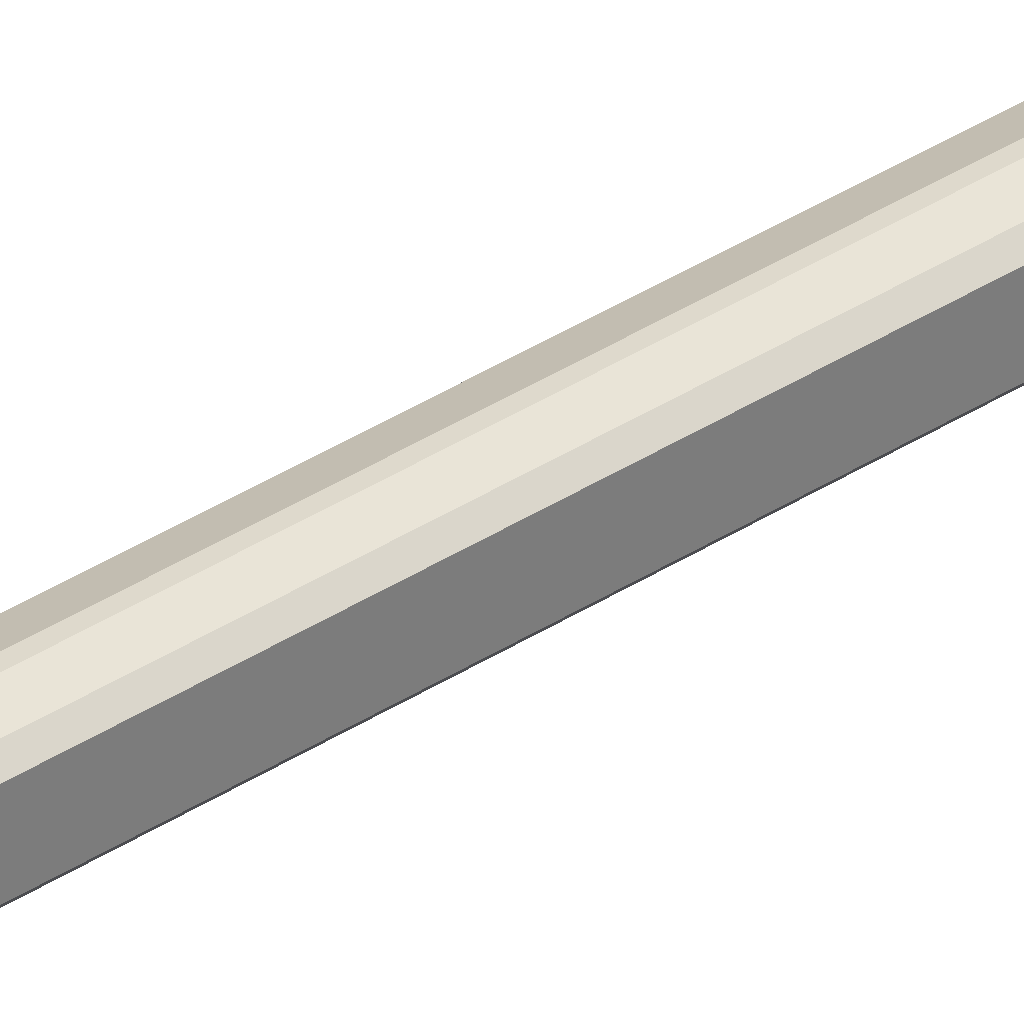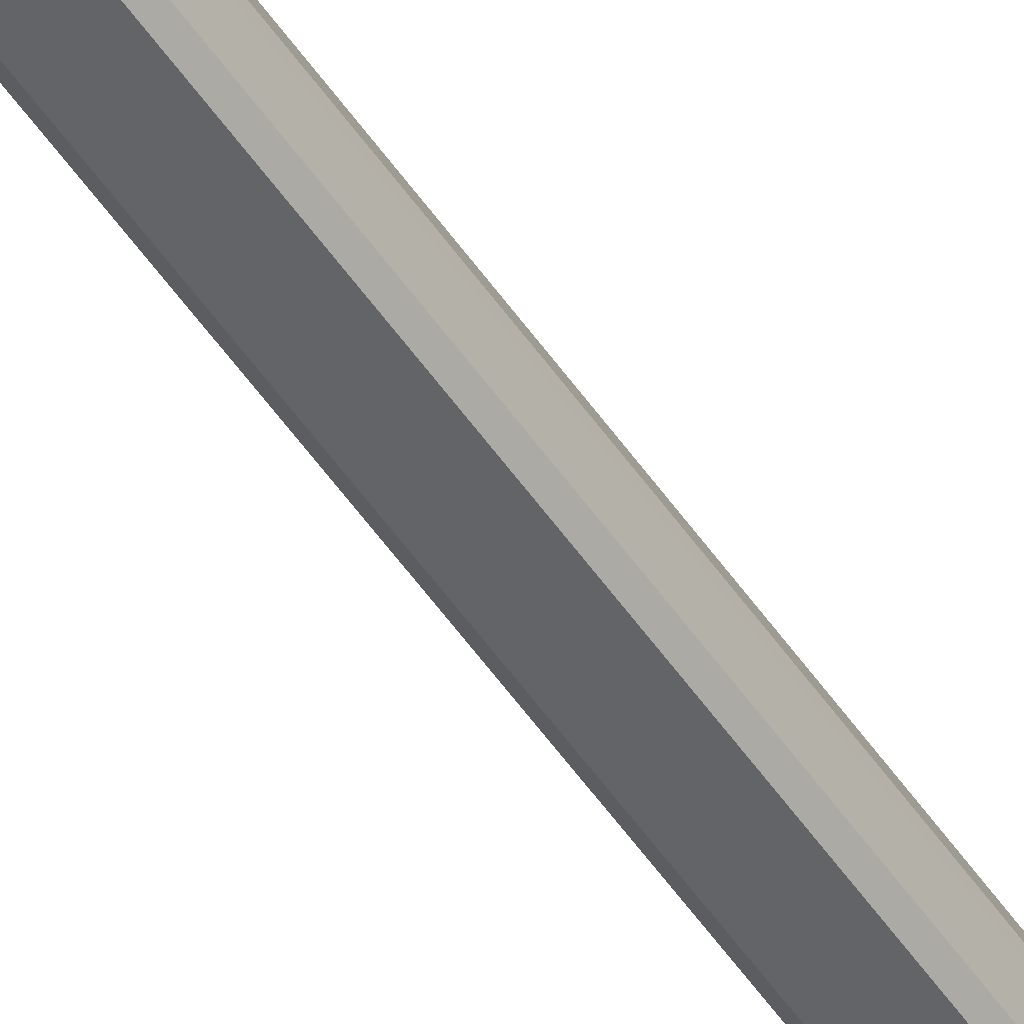
<metadata>
{"format":"obj","ext":"obj","renderer":"f3d","projection":"perspective","resolution":1024,"background":"white","views":[{"elev":32.1,"azim":-133.6,"up":"+Y"},{"elev":-51.3,"azim":32.9,"up":"+Y"}]}
</metadata>
<code>
o Base_ACD.007_Base_ACD
v -0 -0.005 0
v 0.000948 -0.000638 -0.0833
v 0.001339 0.001317 -0.07705
v 0.000948 0.001317 -0.07705
v 0.000948 -0.00142 -0.07588
v 0.003684 -0.000638 -0.07822
v 0.003684 0.000926 -0.07744
v 0.001339 0.000535 -0.0833
v 0.001339 0.001317 -0.07588
v 0.003684 -0.000638 -0.07705
v 0.001339 -0.00142 -0.07705
v 0.003684 0.000926 -0.07822
v 0.001339 -0.000638 -0.0833
v 0.000948 0.000535 -0.0833
v 0.00173 -0.000638 -0.07588
v 0.002902 -0.000638 -0.08018
v 0.003684 0.000535 -0.07705
v 0.000948 0.001317 -0.07588
v 0.001339 0.000926 -0.08057
f 8 14 19
f 4 2 5
f 3 4 9
f 7 3 9
f 6 7 10
f 6 10 11
f 5 2 11
f 10 5 11
f 3 7 12
f 7 6 12
f 2 8 13
f 11 2 13
f 2 4 14
f 8 2 14
f 9 5 15
f 5 10 15
f 6 11 16
f 12 6 16
f 8 12 16
f 13 8 16
f 11 13 16
f 7 9 17
f 10 7 17
f 9 15 17
f 15 10 17
f 4 5 18
f 9 4 18
f 5 9 18
f 4 3 19
f 3 12 19
f 12 8 19
f 14 4 19
o Base_ACD.006_Base_ACD.007
v -0 -0.005 0
v 0.000948 -0.003765 -0.07744
v 0.000948 0.003662 -0.07822
v -0.000616 0.003662 -0.07822
v 0.000166 -0.000246 -0.08643
v -0.001007 -0.001419 -0.07588
v -0.001007 -0.000637 -0.08487
v 0.000948 -0.000246 -0.08526
v -0.000616 -0.003765 -0.07822
v 0.000948 0.001316 -0.07588
v -0.001007 0.001316 -0.07588
v -0.001007 0.000925 -0.08448
v 0.000557 0.000534 -0.08604
v 0.000557 0.003662 -0.07705
v 0.000948 -0.001419 -0.07588
v 0.000948 -0.003765 -0.07822
v -0.000616 -0.003765 -0.07705
v 0.000166 -0.000637 -0.08604
v -0.000616 0.003662 -0.07705
v -0.000225 0.000925 -0.08526
v -0.000616 0.000143 -0.08604
v 0.000948 -0.001028 -0.08448
v 0.000948 0.000925 -0.08448
v -0.000616 -0.000637 -0.08565
v -0.000616 0.001707 -0.07588
v -0.001007 -0.001028 -0.08408
v 0.000557 -0.003765 -0.07705
f 34 36 46
f 22 21 27
f 21 22 29
f 25 29 30
f 26 25 30
f 26 30 31
f 30 23 31
f 27 24 32
f 22 23 33
f 29 22 33
f 21 29 34
f 29 25 34
f 27 21 35
f 21 28 35
f 28 21 36
f 25 28 36
f 34 25 36
f 35 28 37
f 23 30 38
f 33 23 38
f 23 22 39
f 31 23 39
f 22 32 39
f 39 32 40
f 26 31 40
f 32 24 40
f 31 39 40
f 24 27 41
f 27 35 41
f 37 24 41
f 35 37 41
f 22 27 42
f 32 22 42
f 27 32 42
f 24 37 43
f 37 28 43
f 40 24 43
f 26 40 43
f 30 29 44
f 29 33 44
f 38 30 44
f 33 38 44
f 25 26 45
f 28 25 45
f 26 43 45
f 43 28 45
f 21 34 46
f 36 21 46
o Base_ACD.005_Base_ACD.006
v -0 -0.005 0
v -0.001007 0.000534 -0.0833
v -0.003744 -0.000638 -0.07705
v -0.001398 -0.001029 -0.07588
v -0.001007 0.001317 -0.07588
v -0.003744 0.000925 -0.07822
v -0.001398 -0.000638 -0.0833
v -0.001007 -0.001029 -0.07978
v -0.003744 -0.000638 -0.07822
v -0.003744 0.000534 -0.07705
v -0.001007 -0.001029 -0.07588
v -0.001398 0.001317 -0.07705
v -0.001398 0.000534 -0.0833
v -0.001398 0.001317 -0.07588
v -0.001007 -0.000638 -0.0833
v -0.002571 -0.000638 -0.08096
v -0.001398 -0.001029 -0.07978
v -0.003352 0.000925 -0.079
f 58 59 64
f 48 51 54
f 50 49 55
f 49 52 55
f 49 50 56
f 52 49 56
f 51 50 57
f 50 54 57
f 54 51 57
f 51 48 58
f 48 53 59
f 58 48 59
f 50 51 60
f 56 50 60
f 52 56 60
f 51 58 60
f 58 52 60
f 53 48 61
f 48 54 61
f 54 53 61
f 55 52 62
f 52 59 62
f 59 53 62
f 54 50 63
f 53 54 63
f 50 55 63
f 62 53 63
f 55 62 63
f 52 58 64
f 59 52 64
o Base_ACD.004_Base_ACD.005
v -0 -0.005 0
v 0.000557 0.003662 0.07502
v 0.000166 0.004835 0.06721
v 0.000166 0.004444 0.06487
v -0.000225 0.001317 0.08597
v 0.000557 0.001317 0.05275
v -0.000225 0.001317 0.05118
v -0.000225 0.004835 0.07307
v 0.000557 0.001317 0.0758
v 0.000557 0.004835 0.0676
v 0.000166 0.001708 0.08597
v -0.000225 0.001708 0.05118
v -0.000225 0.004835 0.06721
v 0.000557 0.00249 0.05548
v 0.000557 0.004444 0.07307
v 0.000166 0.004835 0.07307
v -0.000225 0.001708 0.08597
v 0.000166 0.001708 0.05118
v 0.000166 0.001317 0.08597
f 73 75 83
f 70 69 71
f 71 69 72
f 70 66 73
f 69 70 73
f 68 67 74
f 66 70 74
f 67 72 74
f 73 66 75
f 71 72 76
f 67 68 77
f 72 67 77
f 68 76 77
f 76 72 77
f 68 74 78
f 74 70 78
f 66 74 79
f 75 66 79
f 75 79 80
f 74 72 80
f 72 75 80
f 79 74 80
f 72 69 81
f 69 75 81
f 75 72 81
f 70 71 82
f 76 68 82
f 71 76 82
f 68 78 82
f 78 70 82
f 69 73 83
f 75 69 83
o Base_ACD.003_Base_ACD.004
v -0 -0.005 0
v 0.003684 -0.000247 0.06096
v -0.004917 -0.000247 0.07268
v -0.004917 0.000144 0.07268
v 0.001729 -0.000247 0.08597
v 0.001338 0.001317 0.05118
v 0.001338 0.001317 0.08597
v -0.001397 -0.000247 0.05118
v 0.004857 0.000535 0.06839
v -0.001006 0.001317 0.05118
v -0.001006 0.001317 0.08636
v -0.001397 -0.000247 0.08597
v -0.004524 0.000535 0.06721
v 0.004857 -0.000247 0.07307
v 0.001729 -0.000247 0.05118
v -0.004524 -0.000247 0.06526
v -0.002179 0.000535 0.05392
v 0.004857 0.000144 0.07307
v 0.004466 0.000144 0.06487
v -0.004524 0.000535 0.07268
v -0.001397 0.000926 0.08597
v 0.004857 -0.000247 0.06721
v -0.004917 0.000144 0.0676
v -0.002179 -0.000247 0.05353
v -0.001397 0.000926 0.05118
v 0.001729 0.000144 0.05118
v 0.004466 0.000535 0.06526
v 0.000947 0.000535 0.08636
v 0.001729 0.000144 0.08597
v 0.004466 0.000535 0.07268
v -0.004524 0.000144 0.06526
v -0.004917 -0.000247 0.0676
f 106 99 115
f 86 85 88
f 85 86 91
f 89 90 92
f 90 89 93
f 89 91 93
f 90 93 94
f 87 86 95
f 86 88 95
f 94 93 96
f 88 85 97
f 85 91 98
f 91 89 98
f 91 86 99
f 88 97 101
f 97 92 101
f 87 94 103
f 96 87 103
f 94 96 103
f 94 87 104
f 87 95 104
f 95 94 104
f 97 85 105
f 92 97 105
f 85 102 105
f 86 87 106
f 87 96 106
f 91 99 107
f 107 100 108
f 93 91 108
f 96 93 108
f 91 107 108
f 85 98 109
f 98 89 109
f 102 85 109
f 102 109 110
f 89 92 110
f 92 105 110
f 105 102 110
f 109 89 110
f 90 94 111
f 95 88 111
f 94 95 111
f 88 101 112
f 101 90 112
f 111 88 112
f 90 111 112
f 92 90 113
f 90 101 113
f 101 92 113
f 106 96 114
f 99 106 114
f 107 99 114
f 100 107 114
f 108 100 114
f 96 108 114
f 99 86 115
f 86 106 115
o Base_ACD.002_Base_ACD.003
v -0 -0.005 0
v 0.001339 -0.001029 0.05118
v -0.001398 -0.001029 0.08597
v -0.001007 -0.00142 0.08636
v 0.001339 -0.000247 0.08597
v -0.001398 -0.000247 0.05118
v -0.001007 -0.00142 0.05118
v 0.000947 -0.00142 0.08636
v -0.001398 -0.000247 0.08597
v 0.001339 -0.000247 0.05118
v 0.000947 -0.00142 0.05118
v 0.001339 -0.001029 0.08597
v -0.001398 -0.001029 0.05118
v 0.000947 -0.000638 0.08636
f 120 124 129
f 119 118 122
f 121 117 122
f 119 122 123
f 118 119 124
f 120 121 124
f 121 118 124
f 120 117 125
f 117 121 125
f 121 120 125
f 122 117 126
f 123 122 126
f 117 123 126
f 117 120 127
f 120 123 127
f 123 117 127
f 118 121 128
f 122 118 128
f 121 122 128
f 119 123 129
f 123 120 129
f 124 119 129
o Base_ACD.001_Base_ACD.002
v -0 -0.005 0
v -0.000225 -0.004547 0.07385
v 0.000557 -0.00142 0.05274
v 0.000557 -0.001811 0.05274
v 0.000557 -0.00142 0.07581
v -0.000225 -0.00142 0.05274
v 0.000557 -0.004547 0.0676
v -0.000225 -0.00142 0.07581
v -0.000225 -0.004938 0.0676
v 0.000557 -0.003765 0.07503
v -0.000225 -0.002202 0.05353
v 0.000166 -0.004938 0.07268
v 0.000166 -0.004547 0.06525
v 0.000557 -0.002202 0.05392
v -0.000225 -0.002202 0.07581
v 0.000557 -0.004547 0.07229
v 0.000166 -0.004938 0.0676
v -0.000225 -0.003765 0.07503
v -0.000225 -0.004938 0.07268
f 138 141 148
f 133 132 134
f 132 133 135
f 134 132 135
f 133 134 136
f 135 131 137
f 134 135 137
f 131 135 138
f 136 134 139
f 135 133 140
f 138 135 140
f 139 131 141
f 138 140 142
f 142 140 143
f 133 136 143
f 140 133 143
f 136 142 143
f 137 131 144
f 134 137 144
f 139 134 144
f 136 139 145
f 141 136 145
f 139 141 145
f 141 138 146
f 136 141 146
f 142 136 146
f 138 142 146
f 131 139 147
f 144 131 147
f 139 144 147
f 131 138 148
f 141 131 148
o Base_ACD_Base_ACD.001
v -0 -0.005 0
v 0.001339 0.001316 -0.07588
v -0.001398 -0.001028 0.05118
v -0.001007 -0.00142 0.05118
v -0.001398 -0.001028 -0.07588
v 0.000948 -0.00142 -0.07588
v 0.00173 -0.000247 0.05118
v -0.001007 0.001316 0.05118
v -0.001398 0.000926 -0.07588
v 0.001339 0.001316 0.05118
v -0.000225 0.001708 -0.07588
v 0.000948 -0.00142 0.05118
v 0.001729 -0.000247 -0.07588
v 0.000166 0.001708 0.05118
v -0.001007 -0.00142 -0.07588
v -0.001398 0.000926 0.05118
v 0.001339 -0.001028 -0.07588
v 0.00173 0.000144 0.04219
v -0.000225 0.001708 0.05118
v 0.000166 0.001708 -0.07588
v -0.001007 0.001316 -0.07588
v 0.001339 -0.001028 0.05118
v 0.001729 0.000144 -0.07588
v 0.00173 0.000144 0.05118
f 155 166 172
f 152 151 153
f 153 150 154
f 151 152 155
f 151 155 156
f 153 151 157
f 150 153 157
f 156 155 158
f 150 157 159
f 152 154 160
f 155 152 160
f 154 150 161
f 158 150 162
f 156 158 162
f 152 153 163
f 153 154 163
f 154 152 163
f 151 156 164
f 157 151 164
f 156 157 164
f 160 154 165
f 154 161 165
f 161 155 165
f 150 158 166
f 155 161 166
f 159 156 167
f 156 162 167
f 162 159 167
f 150 159 168
f 162 150 168
f 159 162 168
f 157 156 169
f 156 159 169
f 159 157 169
f 155 160 170
f 160 165 170
f 165 155 170
f 161 150 171
f 150 166 171
f 166 161 171
f 158 155 172
f 166 158 172

</code>
